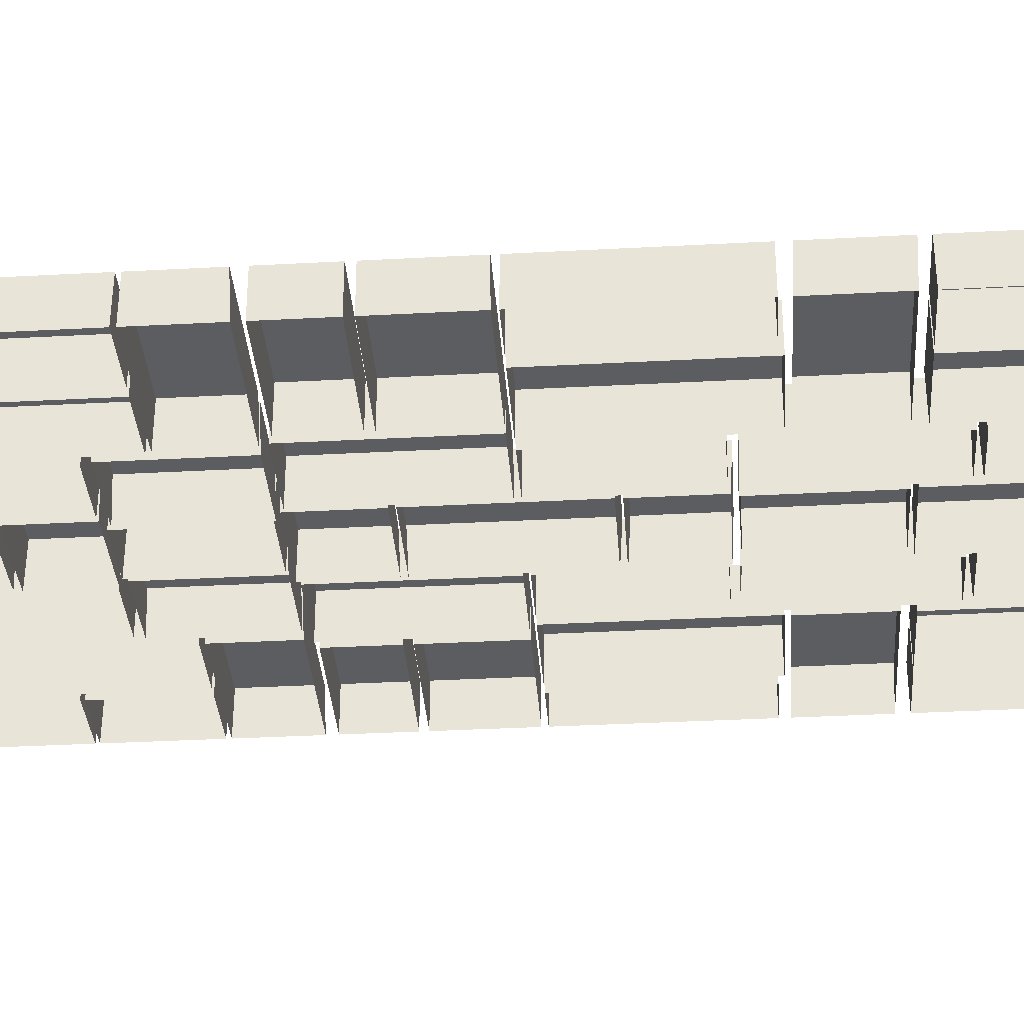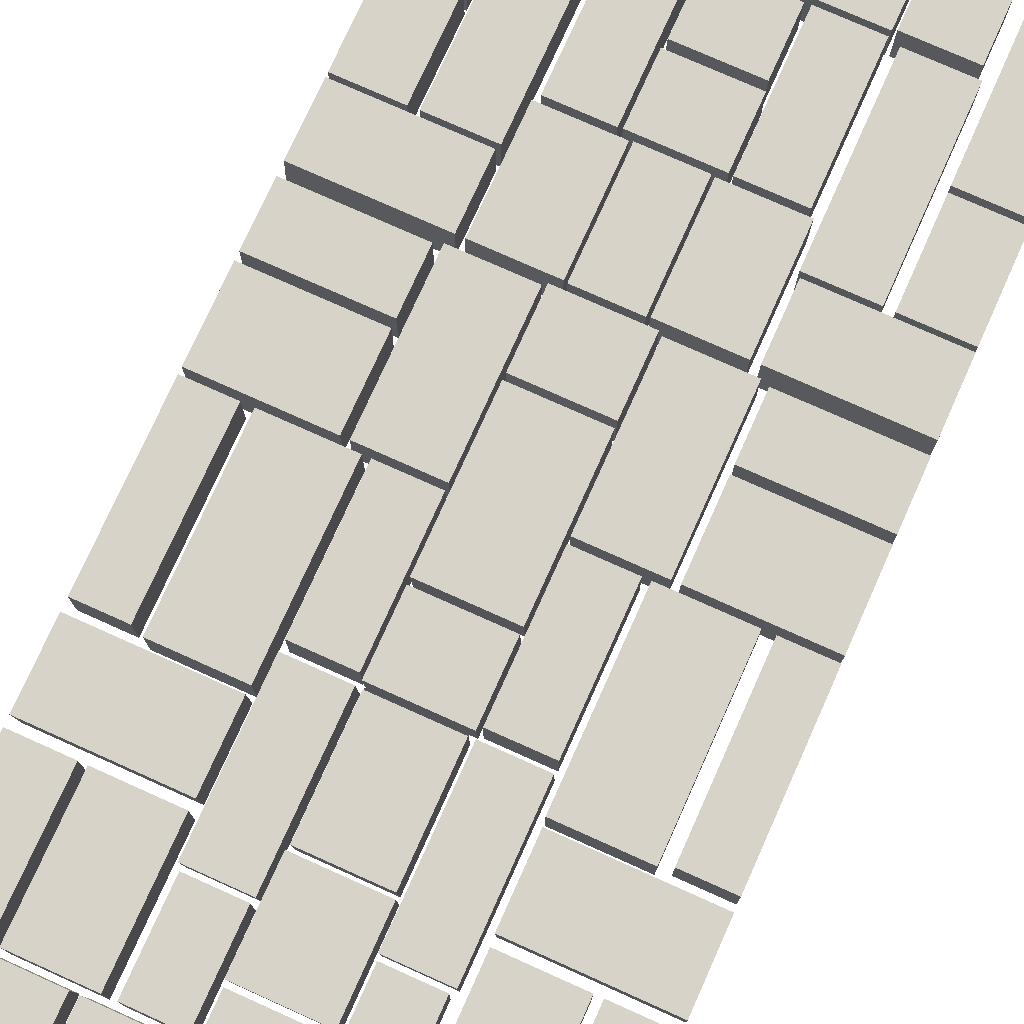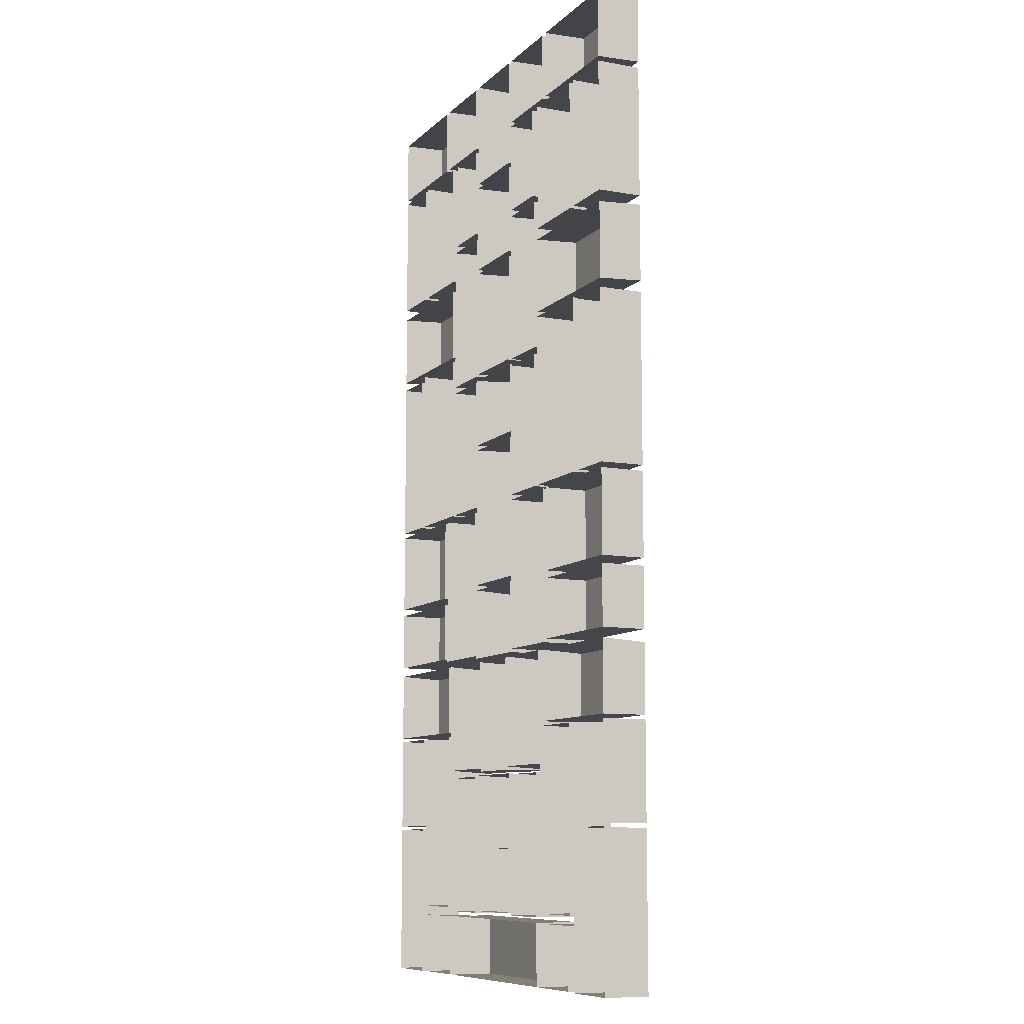
<metadata>
{"format":"obj","ext":"obj","renderer":"f3d","projection":"perspective","resolution":1024,"background":"white","views":[{"elev":-35.4,"azim":-85.9,"up":"+Y"},{"elev":76.0,"azim":24.2,"up":"+Y"},{"elev":-9.5,"azim":64.8,"up":"+Z"}]}
</metadata>
<code>
o Path_Straight_Cube.038
v 0.1731 -0.001035 -0.4257
v 0.1731 -0.001035 -0.4868
v 0.1731 0.04385 -0.4271
v 0.1731 0.04385 -0.4868
v 0.1074 -0.001035 -0.4868
v 0.1074 -0.001035 -0.4257
v 0.1074 0.04385 -0.4868
v 0.1074 0.04385 -0.4271
v 0.1039 -0.001035 -0.4252
v 0.1039 0.04385 -0.4252
v 0.104 0.04385 -0.4868
v 0.104 -0.001035 -0.4868
v 0.1226 -0.001035 0.4193
v 0.1226 -0.001035 0.4886
v 0.1226 0.04385 0.4212
v 0.1226 0.04385 0.4905
v 0.04625 -0.001035 0.4886
v 0.04625 -0.001035 0.4193
v 0.04625 0.04385 0.4905
v 0.04625 0.04385 0.4212
v 0.1139 0.04385 -0.4163
v 0.1139 -0.001035 -0.4162
v 0.1139 0.04385 -0.2331
v 0.1139 -0.001035 -0.233
v 0.1861 0.04385 -0.4875
v 0.1861 0.04385 -0.3344
v 0.1861 -0.001035 -0.4875
v 0.1861 -0.001035 -0.3326
v 0.04434 -0.001035 -0.2784
v 0.1035 -0.001035 -0.2784
v 0.04434 0.04385 -0.2785
v 0.1035 0.04385 -0.2785
v 0.04434 -0.001035 -0.42
v 0.1035 -0.001035 -0.42
v 0.1035 0.04385 -0.4201
v 0.04434 0.04385 -0.4201
v 0.03287 -0.001035 -0.157
v 0.108 -0.001035 -0.157
v 0.108 -0.001035 -0.2701
v 0.03287 -0.001035 -0.2701
v 0.108 0.04385 -0.1596
v 0.03287 0.04385 -0.1596
v 0.108 0.04385 -0.2726
v 0.03287 0.04385 -0.2726
v 0.04211 -0.001035 -0.07949
v 0.04211 -0.001035 -0.1532
v 0.04211 0.04385 -0.08203
v 0.04211 0.04385 -0.1532
v 0.02989 -0.001035 -0.1586
v 0.02989 -0.001035 -0.2735
v 0.02989 0.04385 -0.1586
v 0.02989 0.04385 -0.2735
v 0.04052 -0.001035 -0.2774
v 0.04052 -0.001035 -0.346
v 0.04052 0.04385 -0.2792
v 0.04052 0.04385 -0.346
v 0.03882 -0.001035 -0.3524
v 0.03882 -0.001035 -0.4181
v 0.03882 0.04385 -0.3543
v 0.03882 0.04385 -0.4195
v 0.04551 -0.001035 -0.1501
v 0.1202 -0.001035 -0.1501
v 0.04551 0.04385 -0.1503
v 0.1202 0.04385 -0.1503
v 0.04551 -0.001035 0.005935
v 0.1202 -0.001035 0.005935
v 0.1202 0.04385 0.005724
v 0.04551 0.04385 0.005724
v 0.04237 -0.001035 -0.07384
v 0.04237 0.04385 -0.07638
v 0.04619 -0.001035 0.3206
v 0.0983 -0.001035 0.3206
v 0.04619 0.04385 0.3208
v 0.0983 0.04385 0.3208
v 0.04619 -0.001035 0.4145
v 0.0983 -0.001035 0.4145
v 0.0983 0.04385 0.4146
v 0.04619 0.04385 0.4146
v 0.04459 -0.001035 0.157
v 0.1018 -0.001035 0.157
v 0.1018 -0.001035 0.3134
v 0.04459 -0.001035 0.3134
v 0.1018 0.04385 0.1596
v 0.04459 0.04385 0.1596
v 0.1018 0.04385 0.3159
v 0.04459 0.04385 0.3159
v 0.04211 -0.001035 0.07949
v 0.04211 -0.001035 0.152
v 0.04211 0.04385 0.08203
v 0.04211 0.04385 0.1545
v 0.03891 -0.001035 0.1573
v 0.03891 -0.001035 0.2723
v 0.03891 0.04385 0.1599
v 0.03891 0.04385 0.2748
v 0.1276 -0.001035 -0.08625
v 0.04052 -0.001035 0.2774
v 0.04052 -0.001035 0.3709
v 0.04052 0.04385 0.2792
v 0.04052 0.04385 0.3728
v 0.03882 -0.001035 0.3759
v 0.03882 -0.001035 0.4889
v 0.03882 0.04385 0.3777
v 0.03882 0.04385 0.4889
v 0.04551 -0.001035 0.1501
v 0.1013 -0.001035 0.1501
v 0.04551 0.04385 0.1503
v 0.1013 0.04385 0.1503
v 0.04551 -0.001035 0.01138
v 0.1013 -0.001035 0.01138
v 0.1013 0.04385 0.01159
v 0.04551 0.04385 0.01159
v 0.04237 -0.001035 -0
v 0.04237 -0.001035 0.07384
v 0.04237 0.04385 -0
v 0.04237 0.04385 0.07638
v 0.1102 -0.001035 0.2818
v 0.1102 0.04385 0.282
v 0.1102 -0.001035 0.4145
v 0.1102 0.04385 0.4146
v 0.1847 -0.001035 0.2818
v 0.1847 0.04385 0.282
v 0.1847 -0.001035 0.4145
v 0.1847 0.04385 0.4146
v 0.1093 -0.001035 0.1927
v 0.1093 -0.001035 0.2701
v 0.1093 0.04385 0.1953
v 0.1093 0.04385 0.2726
v 0.248 -0.001035 0.1927
v 0.248 -0.001035 0.2701
v 0.248 0.04385 0.1953
v 0.248 0.04385 0.2726
v 0.1084 -0.001035 0.1879
v 0.1084 0.04385 0.1882
v 0.1084 -0.001035 0.01138
v 0.1084 0.04385 0.01159
v 0.1895 -0.001035 0.1879
v 0.1895 0.04385 0.1882
v 0.1895 -0.001035 0.01138
v 0.1895 0.04385 0.01159
v 0.1161 -0.001035 -0.157
v 0.1161 -0.001035 -0.2285
v 0.1161 0.04385 -0.1596
v 0.1161 0.04385 -0.2285
v 0.1276 -0.001035 -0.07863
v 0.1276 0.04385 -0.07884
v 0.1276 -0.001035 0.005935
v 0.1276 0.04385 0.005724
v 0.2005 -0.001035 0.1836
v 0.2005 0.04385 0.1838
v 0.2005 -0.001035 0.01138
v 0.2005 0.04385 0.01159
v 0.248 -0.001035 -0.2285
v 0.248 0.04385 -0.2285
v 0.248 -0.001035 -0.157
v 0.1768 0.04385 -0.2331
v 0.1768 0.04385 -0.4163
v 0.248 0.04385 -0.3344
v 0.248 -0.001035 -0.3326
v 0.248 0.04385 -0.4875
v 0.248 -0.001035 -0.4875
v 0.1768 -0.001035 -0.233
v 0.1768 -0.001035 -0.4162
v 0.248 0.04385 -0.1596
v 0.248 -0.001035 -0.07863
v 0.248 0.04385 -0.07884
v 0.248 -0.001035 0.005935
v 0.248 0.04385 0.005724
v 0.248 -0.001035 0.1836
v 0.248 0.04385 0.1838
v 0.248 -0.001035 0.01138
v 0.248 0.04385 0.01159
v 0.248 -0.001035 0.4193
v 0.248 -0.001035 0.4886
v 0.248 0.04385 0.4212
v 0.248 0.04385 0.4905
v 0.1303 -0.001035 0.4886
v 0.1303 -0.001035 0.4193
v 0.1303 0.04385 0.4905
v 0.1303 0.04385 0.4212
v 0.1923 -0.001035 0.2818
v 0.1923 0.04385 0.282
v 0.1923 -0.001035 0.4145
v 0.1923 0.04385 0.4146
v 0.248 -0.001035 0.2818
v 0.248 0.04385 0.282
v 0.248 -0.001035 0.4145
v 0.248 0.04385 0.4146
v 0.03891 -0.001035 0.1586
v 0.03891 0.04385 0.1586
v 0.1276 0.04385 -0.08646
v 0.248 -0.001035 -0.08625
v 0.248 0.04385 -0.08646
v 0.248 -0.001035 -0.147
v 0.248 0.04385 -0.1472
v 0.1276 -0.001035 -0.147
v 0.1276 0.04385 -0.1472
v 0.1863 -0.001035 -0.3291
v 0.1863 0.04385 -0.329
v 0.1863 -0.001035 -0.2328
v 0.1863 0.04385 -0.2326
v 0.248 -0.001035 -0.3291
v 0.248 0.04385 -0.329
v 0.248 -0.001035 -0.2328
v 0.248 0.04385 -0.2326
v -0.1731 -0.001035 -0.4257
v -0.1731 -0.001035 -0.4868
v -0.1731 0.04385 -0.4271
v -0.1731 0.04385 -0.4868
v -0.1074 -0.001035 -0.4868
v -0.1074 -0.001035 -0.4257
v -0.1074 0.04385 -0.4868
v -0.1074 0.04385 -0.4271
v -0.1039 -0.001035 -0.4252
v -0.1039 0.04385 -0.4252
v -0.104 0.04385 -0.4868
v -0.104 -0.001035 -0.4868
v -0.1226 -0.001035 0.4193
v -0.1226 -0.001035 0.4886
v -0.1226 0.04385 0.4212
v -0.1226 0.04385 0.4905
v -0.04625 -0.001035 0.4886
v -0.04625 -0.001035 0.4193
v -0.04625 0.04385 0.4905
v -0.04625 0.04385 0.4212
v -0.1139 0.04385 -0.4163
v -0.1139 -0.001035 -0.4162
v -0.1139 0.04385 -0.2331
v -0.1139 -0.001035 -0.233
v -0.1861 0.04385 -0.4875
v -0.1861 0.04385 -0.3344
v -0.1861 -0.001035 -0.4875
v -0.1861 -0.001035 -0.3326
v -0.04434 -0.001035 -0.2784
v -0.1035 -0.001035 -0.2784
v -0.04434 0.04385 -0.2785
v -0.1035 0.04385 -0.2785
v -0.04434 -0.001035 -0.42
v -0.1035 -0.001035 -0.42
v -0.1035 0.04385 -0.4201
v -0.04434 0.04385 -0.4201
v -0.03287 -0.001035 -0.157
v -0.108 -0.001035 -0.157
v -0.108 -0.001035 -0.2701
v -0.03287 -0.001035 -0.2701
v -0.108 0.04385 -0.1596
v -0.03287 0.04385 -0.1596
v -0.108 0.04385 -0.2726
v -0.03287 0.04385 -0.2726
v -0.04211 -0.001035 -0.07949
v -0.04211 -0.001035 -0.1532
v -0.04211 0.04385 -0.08203
v -0.04211 0.04385 -0.1532
v -0.02989 -0.001035 -0.1586
v -0.02989 -0.001035 -0.2735
v -0.02989 0.04385 -0.1586
v -0.02989 0.04385 -0.2735
v -0.04052 -0.001035 -0.2774
v -0.04052 -0.001035 -0.346
v -0.04052 0.04385 -0.2792
v -0.04052 0.04385 -0.346
v -0.03882 -0.001035 -0.3524
v -0.03882 -0.001035 -0.4181
v -0.03882 0.04385 -0.3543
v -0.03882 0.04385 -0.4195
v -0.04551 -0.001035 -0.1501
v -0.1202 -0.001035 -0.1501
v -0.04551 0.04385 -0.1503
v -0.1202 0.04385 -0.1503
v -0.04551 -0.001035 0.005935
v -0.1202 -0.001035 0.005935
v -0.1202 0.04385 0.005724
v -0.04551 0.04385 0.005724
v -0.04237 -0.001035 -0.07384
v -0.04237 0.04385 -0.07638
v -0.04619 -0.001035 0.3206
v -0.0983 -0.001035 0.3206
v -0.04619 0.04385 0.3208
v -0.0983 0.04385 0.3208
v -0.04619 -0.001035 0.4145
v -0.0983 -0.001035 0.4145
v -0.0983 0.04385 0.4146
v -0.04619 0.04385 0.4146
v -0.04459 -0.001035 0.157
v -0.1018 -0.001035 0.157
v -0.1018 -0.001035 0.3134
v -0.04459 -0.001035 0.3134
v -0.1018 0.04385 0.1596
v -0.04459 0.04385 0.1596
v -0.1018 0.04385 0.3159
v -0.04459 0.04385 0.3159
v -0.04211 -0.001035 0.07949
v -0.04211 -0.001035 0.152
v -0.04211 0.04385 0.08203
v -0.04211 0.04385 0.1545
v -0.03891 -0.001035 0.1573
v -0.03891 -0.001035 0.2723
v -0.03891 0.04385 0.1599
v -0.03891 0.04385 0.2748
v -0.1276 -0.001035 -0.08625
v -0.04052 -0.001035 0.2774
v -0.04052 -0.001035 0.3709
v -0.04052 0.04385 0.2792
v -0.04052 0.04385 0.3728
v -0.03882 -0.001035 0.3759
v -0.03882 -0.001035 0.4889
v -0.03882 0.04385 0.3777
v -0.03882 0.04385 0.4889
v -0.04551 -0.001035 0.1501
v -0.1013 -0.001035 0.1501
v -0.04551 0.04385 0.1503
v -0.1013 0.04385 0.1503
v -0.04551 -0.001035 0.01138
v -0.1013 -0.001035 0.01138
v -0.1013 0.04385 0.01159
v -0.04551 0.04385 0.01159
v -0.04237 -0.001035 -0
v -0.04237 -0.001035 0.07384
v -0.04237 0.04385 -0
v -0.04237 0.04385 0.07638
v -0.1102 -0.001035 0.2818
v -0.1102 0.04385 0.282
v -0.1102 -0.001035 0.4145
v -0.1102 0.04385 0.4146
v -0.1847 -0.001035 0.2818
v -0.1847 0.04385 0.282
v -0.1847 -0.001035 0.4145
v -0.1847 0.04385 0.4146
v -0.1093 -0.001035 0.1927
v -0.1093 -0.001035 0.2701
v -0.1093 0.04385 0.1953
v -0.1093 0.04385 0.2726
v -0.248 -0.001035 0.1927
v -0.248 -0.001035 0.2701
v -0.248 0.04385 0.1953
v -0.248 0.04385 0.2726
v -0.1084 -0.001035 0.1879
v -0.1084 0.04385 0.1882
v -0.1084 -0.001035 0.01138
v -0.1084 0.04385 0.01159
v -0.1895 -0.001035 0.1879
v -0.1895 0.04385 0.1882
v -0.1895 -0.001035 0.01138
v -0.1895 0.04385 0.01159
v -0.1161 -0.001035 -0.157
v -0.1161 -0.001035 -0.2285
v -0.1161 0.04385 -0.1596
v -0.1161 0.04385 -0.2285
v -0.1276 -0.001035 -0.07863
v -0.1276 0.04385 -0.07884
v -0.1276 -0.001035 0.005935
v -0.1276 0.04385 0.005724
v -0.2005 -0.001035 0.1836
v -0.2005 0.04385 0.1838
v -0.2005 -0.001035 0.01138
v -0.2005 0.04385 0.01159
v -0.248 -0.001035 -0.2285
v -0.248 0.04385 -0.2285
v -0.248 -0.001035 -0.157
v -0.1768 0.04385 -0.2331
v -0.1768 0.04385 -0.4163
v -0.248 0.04385 -0.3344
v -0.248 -0.001035 -0.3326
v -0.248 0.04385 -0.4875
v -0.248 -0.001035 -0.4875
v -0.1768 -0.001035 -0.233
v -0.1768 -0.001035 -0.4162
v -0.248 0.04385 -0.1596
v -0.248 -0.001035 -0.07863
v -0.248 0.04385 -0.07884
v -0.248 -0.001035 0.005935
v -0.248 0.04385 0.005724
v -0.248 -0.001035 0.1836
v -0.248 0.04385 0.1838
v -0.248 -0.001035 0.01138
v -0.248 0.04385 0.01159
v -0.248 -0.001035 0.4193
v -0.248 -0.001035 0.4886
v -0.248 0.04385 0.4212
v -0.248 0.04385 0.4905
v -0.1303 -0.001035 0.4886
v -0.1303 -0.001035 0.4193
v -0.1303 0.04385 0.4905
v -0.1303 0.04385 0.4212
v -0.1923 -0.001035 0.2818
v -0.1923 0.04385 0.282
v -0.1923 -0.001035 0.4145
v -0.1923 0.04385 0.4146
v -0.248 -0.001035 0.2818
v -0.248 0.04385 0.282
v -0.248 -0.001035 0.4145
v -0.248 0.04385 0.4146
v -0.03891 -0.001035 0.1586
v -0.03891 0.04385 0.1586
v -0.1276 0.04385 -0.08646
v -0.248 -0.001035 -0.08625
v -0.248 0.04385 -0.08646
v -0.248 -0.001035 -0.147
v -0.248 0.04385 -0.1472
v -0.1276 -0.001035 -0.147
v -0.1276 0.04385 -0.1472
v -0.1863 -0.001035 -0.3291
v -0.1863 0.04385 -0.329
v -0.1863 -0.001035 -0.2328
v -0.1863 0.04385 -0.2326
v -0.248 -0.001035 -0.3291
v -0.248 0.04385 -0.329
v -0.248 -0.001035 -0.2328
v -0.248 0.04385 -0.2326
f 1 2 4 3
f 6 8 7 5
f 4 7 8 3
f 2 5 7 4
f 3 8 6 1
f 264 263 59 60
f 57 58 60 59
f 262 264 60 58
f 263 261 57 59
f 89 293 294 90
f 84 86 85 83
f 79 82 86 84
f 82 81 85 86
f 81 80 83 85
f 80 79 84 83
f 90 294 292 88
f 291 293 89 87
f 88 87 89 90
f 95 191 192 190
f 117 116 118 119
f 121 123 122 120
f 119 118 122 123
f 117 119 123 121
f 116 117 121 120
f 195 196 194 193
f 95 190 196 195
f 192 191 193 194
f 190 192 194 196
f 227 228 226 225
f 261 263 264 262
f 292 294 293 291
f 337 336 338 339
f 341 343 342 340
f 339 343 341 337
f 337 341 340 336
f 338 342 343 339
f 359 360 366 365
f 225 360 359 227
f 227 359 365 228
f 226 366 360 225
f 385 387 386 384
f 389 388 390 391
f 387 391 390 386
f 385 389 391 387
f 384 388 389 385
f 9 12 11 10
f 48 252 251 47
f 11 215 214 10
f 12 216 215 11
f 13 15 16 14
f 18 17 19 20
f 16 15 20 19
f 14 16 19 17
f 15 13 18 20
f 28 26 25 27
f 23 21 22 24
f 145 144 146 147
f 141 140 142 143
f 29 30 32 31
f 33 36 35 34
f 31 32 35 36
f 29 31 36 33
f 32 30 34 35
f 42 41 43 44
f 37 42 44 40
f 40 44 43 39
f 39 43 41 38
f 38 41 42 37
f 46 250 252 48
f 249 45 47 251
f 46 48 47 45
f 256 255 51 52
f 49 50 52 51
f 254 256 52 50
f 255 253 49 51
f 260 259 55 56
f 53 54 56 55
f 258 260 56 54
f 259 257 53 55
f 274 318 114 70
f 61 63 64 62
f 65 66 67 68
f 63 68 67 64
f 61 65 68 63
f 64 67 66 62
f 112 69 70 114
f 273 274 70 69
f 71 73 74 72
f 75 76 77 78
f 73 78 77 74
f 71 75 78 73
f 74 77 76 72
f 298 94 93 297
f 91 93 94 92
f 296 92 94 298
f 303 99 98 302
f 96 98 99 97
f 301 97 99 303
f 302 98 96 300
f 307 103 102 306
f 100 102 103 101
f 305 101 103 307
f 306 102 100 304
f 319 115 114 318
f 104 105 107 106
f 108 111 110 109
f 106 107 110 111
f 104 106 111 108
f 107 105 109 110
f 112 114 115 113
f 317 113 115 319
f 393 189 188 392
f 125 127 126 124
f 129 128 130 131
f 124 126 130 128
f 126 127 131 130
f 127 125 129 131
f 133 135 134 132
f 137 136 138 139
f 135 133 137 139
f 133 132 136 137
f 134 135 139 138
f 149 151 150 148
f 158 160 159 157
f 155 161 162 156
f 165 167 166 164
f 152 153 163 154
f 169 168 170 171
f 144 145 165 164
f 21 23 155 156
f 147 146 166 167
f 26 28 158 157
f 145 147 167 165
f 25 26 157 159
f 149 148 168 169
f 27 25 159 160
f 150 151 171 170
f 23 24 161 155
f 141 143 153 152
f 151 149 169 171
f 22 21 156 162
f 142 140 154 163
f 143 142 163 153
f 172 174 175 173
f 177 176 178 179
f 175 174 179 178
f 173 175 178 176
f 174 172 177 179
f 181 180 182 183
f 185 187 186 184
f 183 182 186 187
f 181 183 187 185
f 180 181 185 184
f 198 197 199 200
f 202 204 203 201
f 200 199 203 204
f 198 200 204 202
f 197 198 202 201
f 205 207 208 206
f 210 209 211 212
f 208 207 212 211
f 206 208 211 209
f 207 205 210 212
f 213 214 215 216
f 217 218 220 219
f 222 224 223 221
f 220 223 224 219
f 218 221 223 220
f 219 224 222 217
f 232 231 229 230
f 349 351 350 348
f 345 347 346 344
f 233 235 236 234
f 237 238 239 240
f 235 240 239 236
f 233 237 240 235
f 236 239 238 234
f 246 248 247 245
f 241 244 248 246
f 244 243 247 248
f 243 242 245 247
f 242 241 246 245
f 250 249 251 252
f 253 255 256 254
f 257 259 260 258
f 265 266 268 267
f 269 272 271 270
f 267 268 271 272
f 265 267 272 269
f 268 266 270 271
f 316 318 274 273
f 275 276 278 277
f 279 282 281 280
f 277 278 281 282
f 275 277 282 279
f 278 276 280 281
f 288 287 289 290
f 283 288 290 286
f 286 290 289 285
f 285 289 287 284
f 284 287 288 283
f 295 296 298 297
f 299 394 396 395
f 300 301 303 302
f 304 305 307 306
f 308 310 311 309
f 312 313 314 315
f 310 315 314 311
f 308 312 315 310
f 311 314 313 309
f 316 317 319 318
f 321 323 322 320
f 325 324 326 327
f 323 327 326 322
f 321 325 327 323
f 320 324 325 321
f 329 328 330 331
f 333 335 334 332
f 328 332 334 330
f 330 334 335 331
f 331 335 333 329
f 353 352 354 355
f 362 361 363 364
f 369 368 370 371
f 356 358 367 357
f 373 375 374 372
f 348 368 369 349
f 351 371 370 350
f 230 361 362 232
f 349 369 371 351
f 229 363 361 230
f 353 373 372 352
f 231 364 363 229
f 354 374 375 355
f 345 356 357 347
f 355 375 373 353
f 346 367 358 344
f 347 357 367 346
f 376 377 379 378
f 381 383 382 380
f 379 382 383 378
f 377 380 382 379
f 378 383 381 376
f 399 397 398 400
f 299 399 400 394
f 396 398 397 395
f 394 400 398 396
f 402 404 403 401
f 406 405 407 408
f 404 408 407 403
f 402 406 408 404
f 401 405 406 402
f 10 214 213 9

</code>
